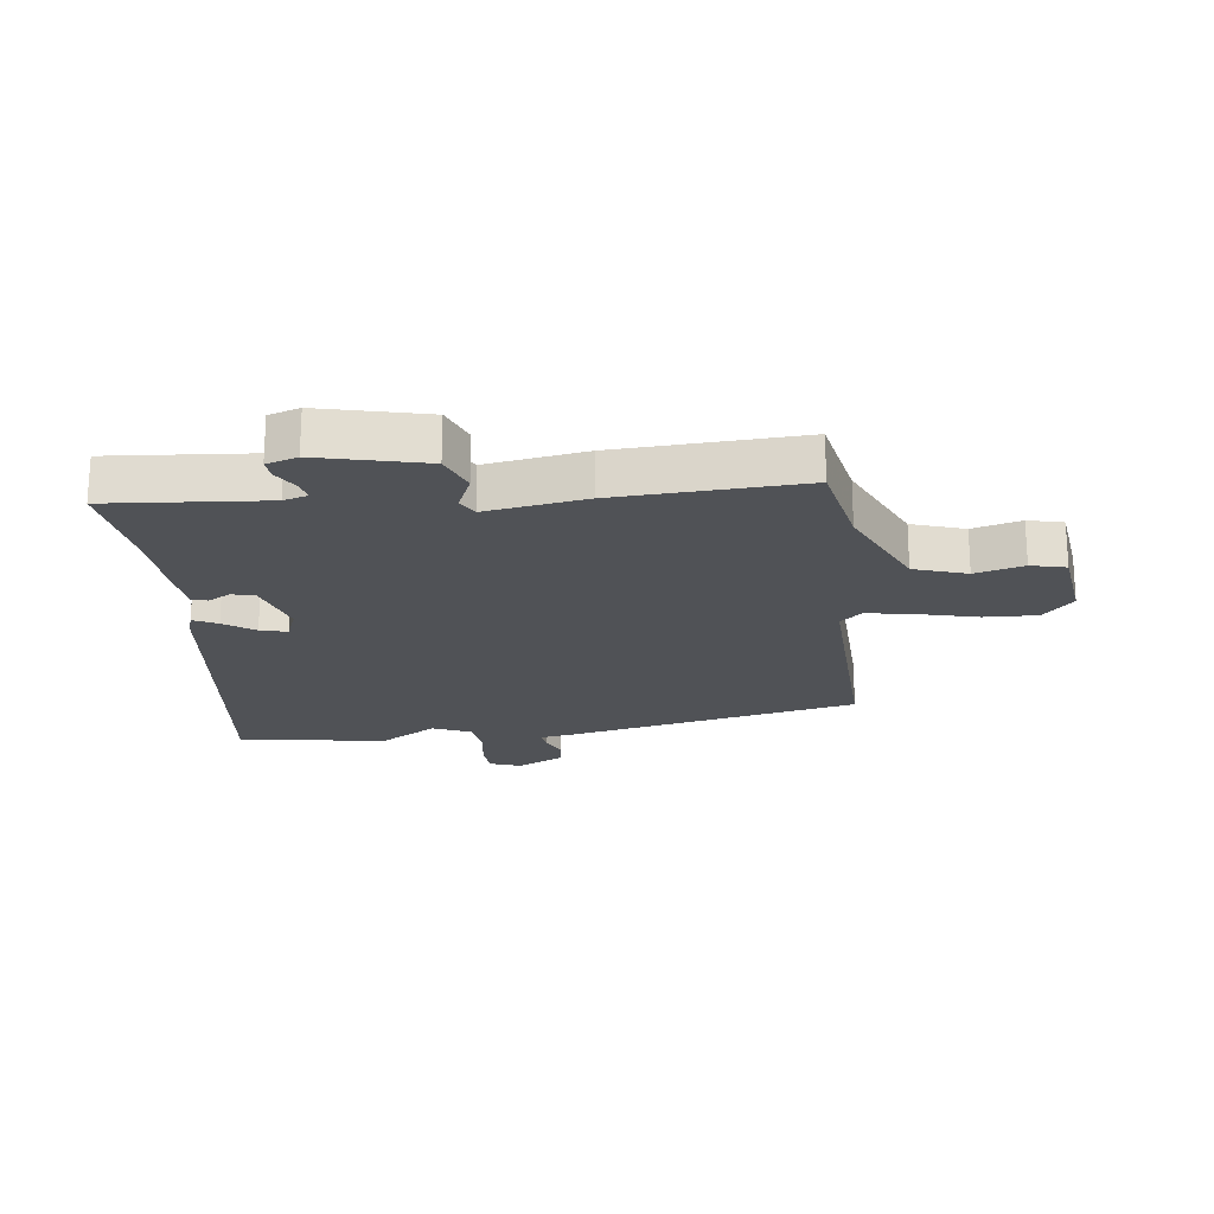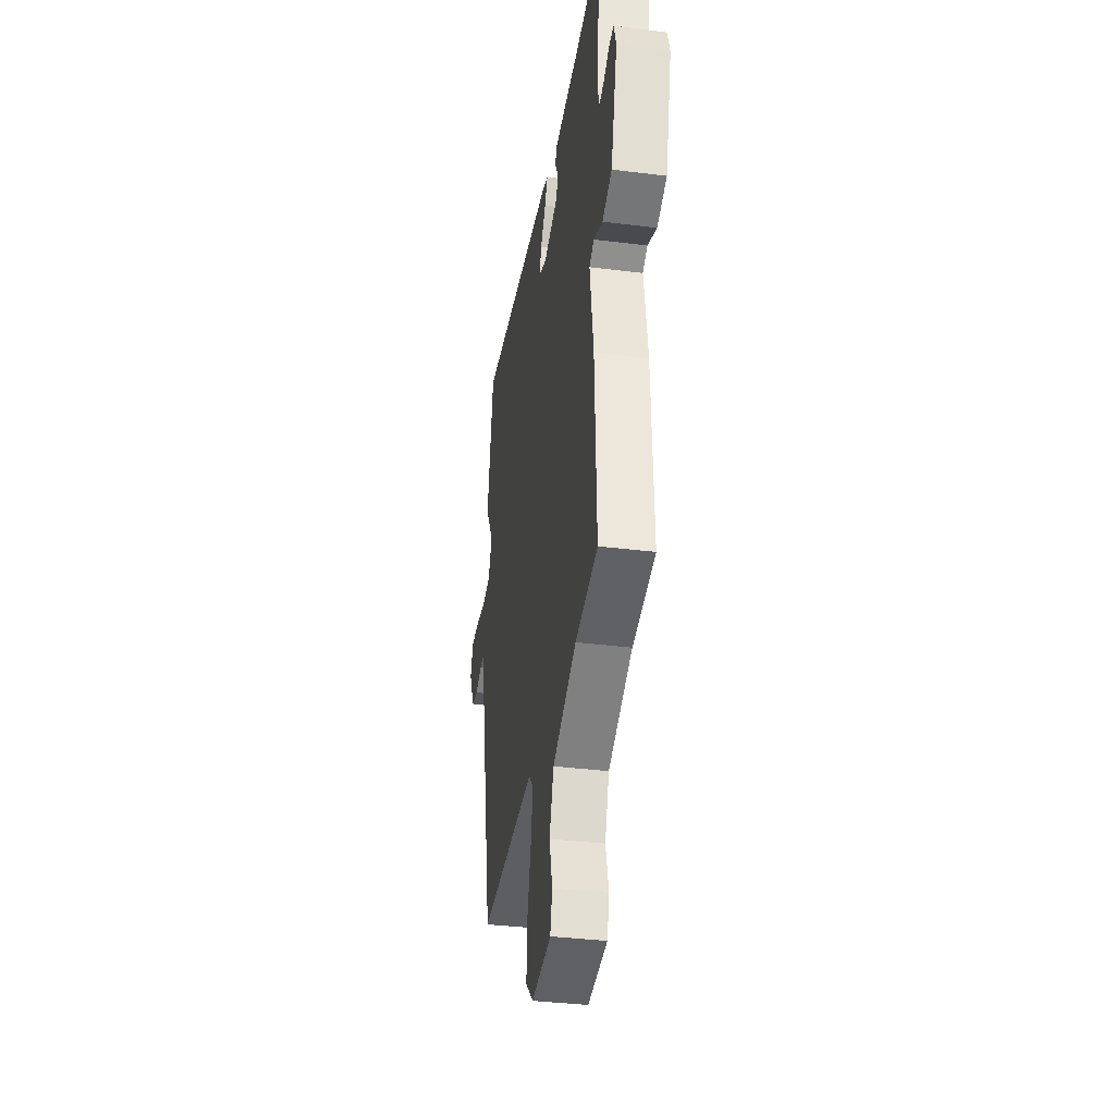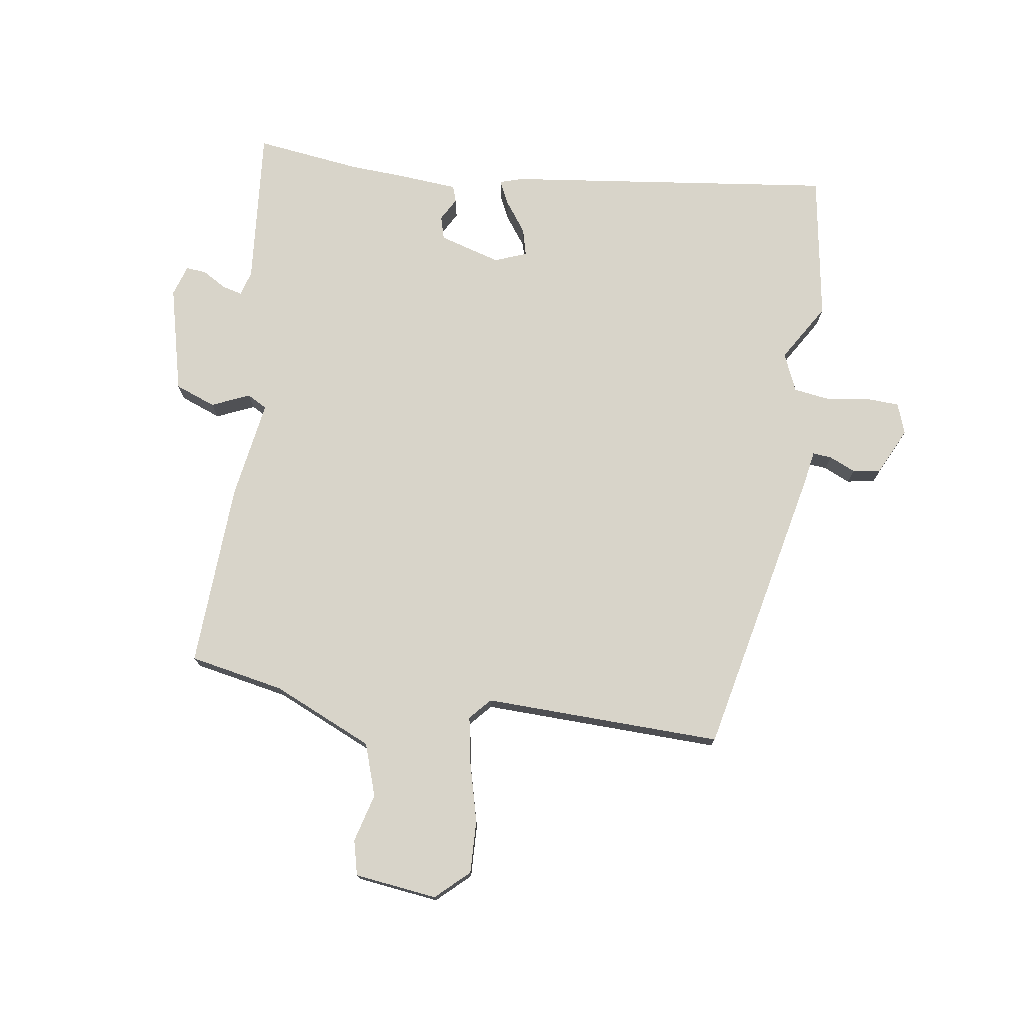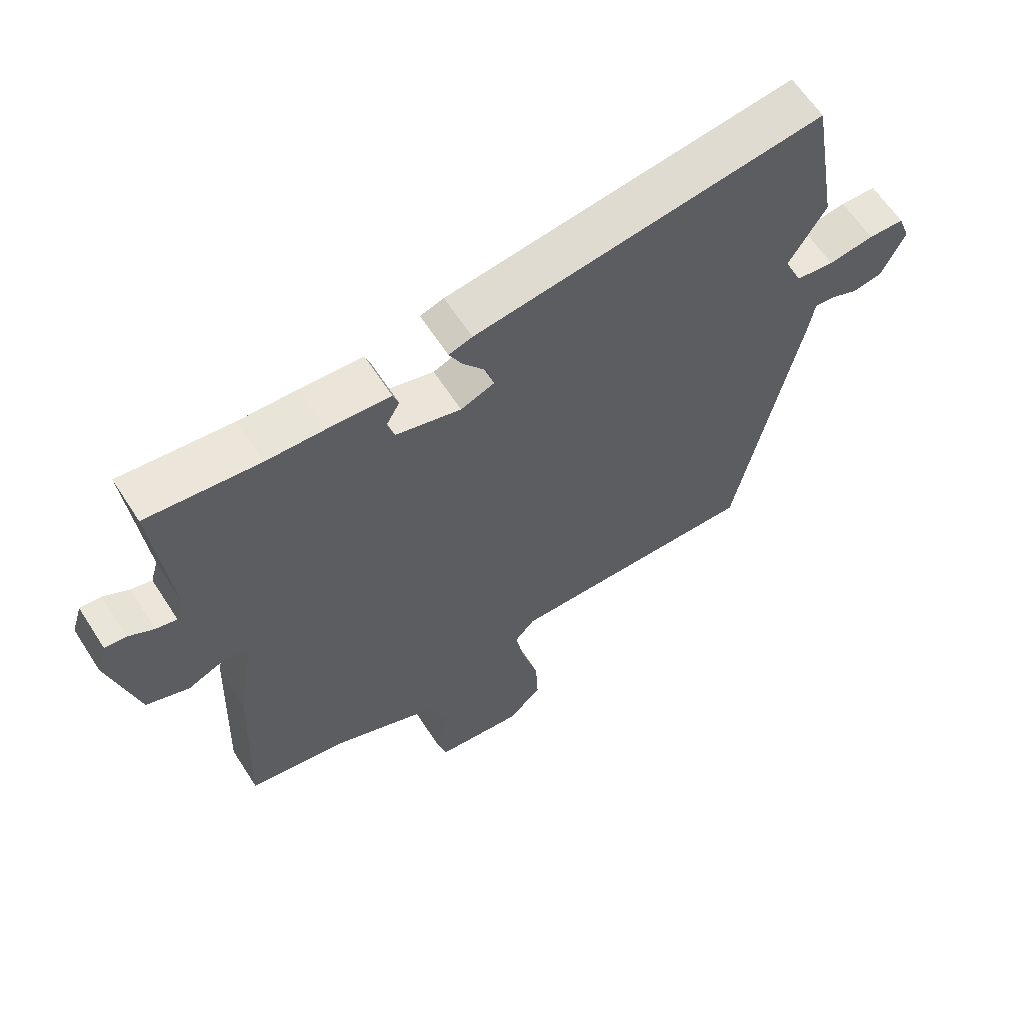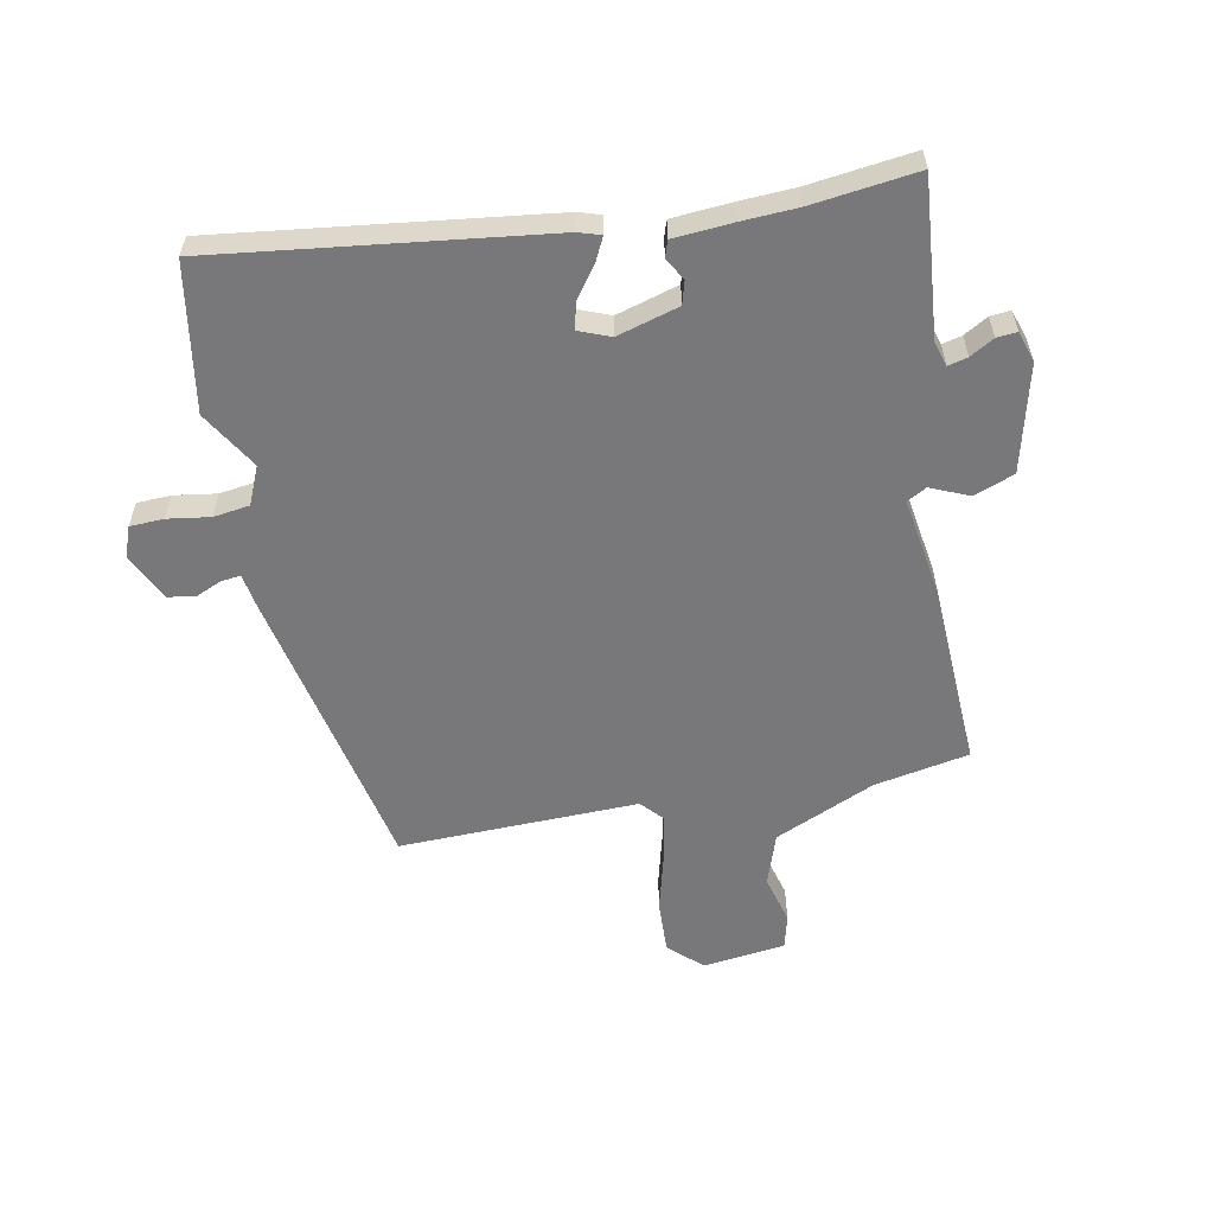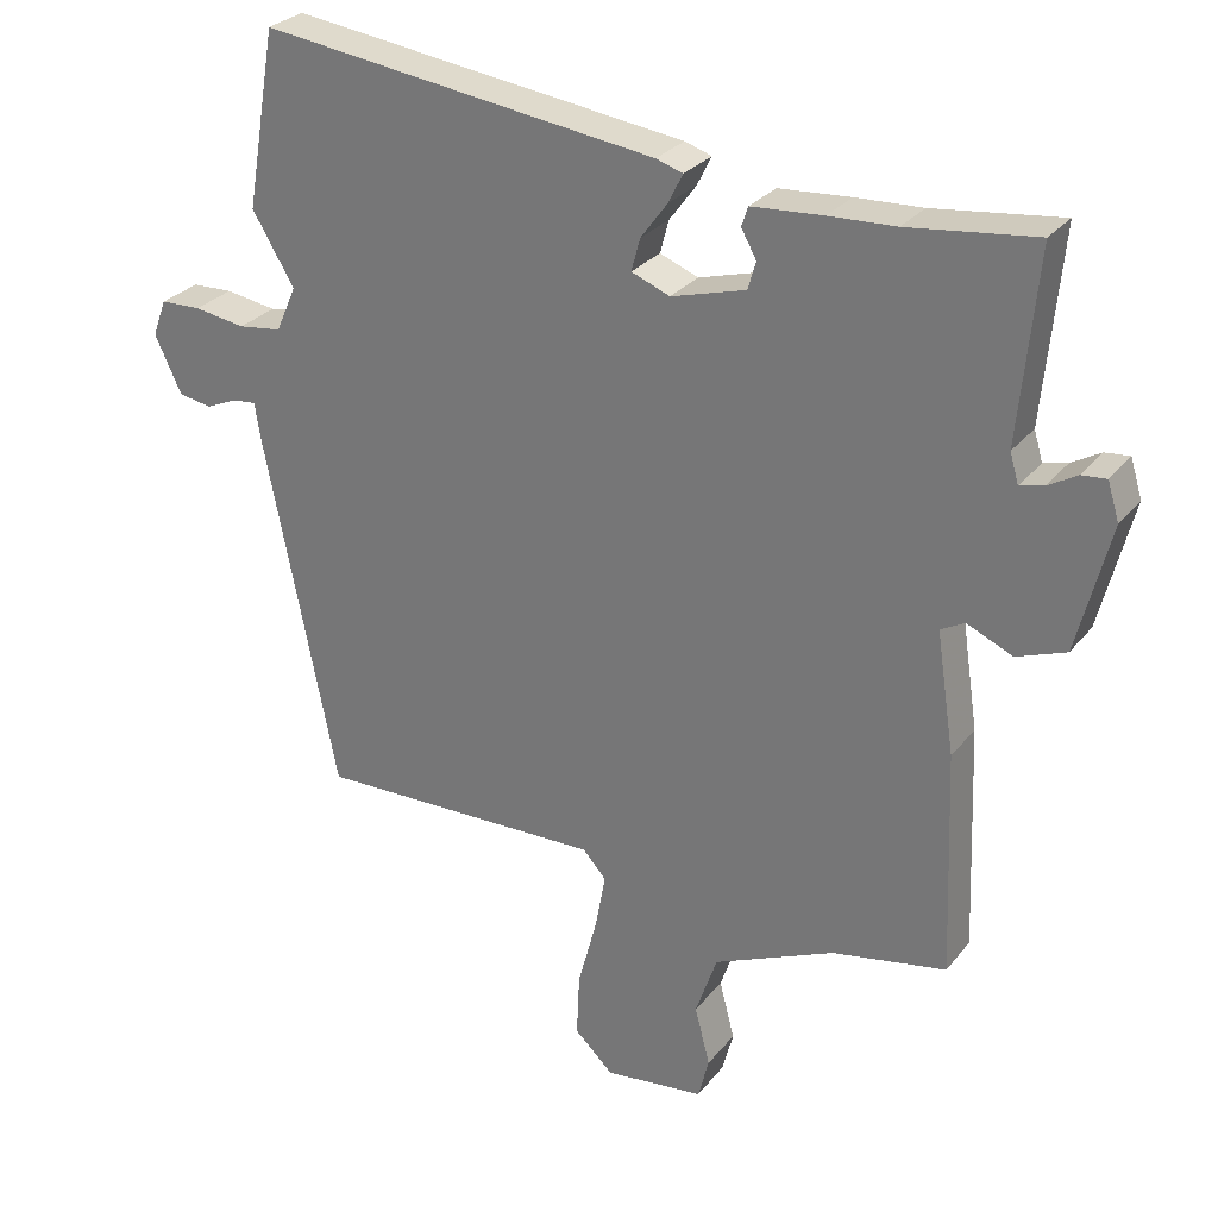
<metadata>
{"format":"obj","ext":"obj","renderer":"f3d","projection":"perspective","resolution":1024,"background":"white","views":[{"elev":-20.8,"azim":97.7,"up":"+Y"},{"elev":-36.5,"azim":80.8,"up":"+Z"},{"elev":75.3,"azim":-171.0,"up":"+Y"},{"elev":62.5,"azim":147.2,"up":"+Z"},{"elev":-57.6,"azim":11.4,"up":"+Y"},{"elev":28.0,"azim":30.2,"up":"+Z"}]}
</metadata>
<code>
v -0.437 0.07 -0.482
v -0.536 0.07 0.007
v -0.545 0.07 0.063
v -0.577 0.07 0.06
v -0.621 0.07 0.041
v -0.667 0.07 0.049
v -0.704 0.07 0.128
v -0.685 0.07 0.179
v -0.629 0.07 0.181
v -0.558 0.07 0.17
v -0.498 0.07 0.178
v -0.47 0.07 0.241
v -0.528 0.07 0.338
v -0.486 0.07 0.583
v 0.062 0.07 0.51
v 0.099 0.07 0.498
v 0.079 0.07 0.458
v 0.042 0.07 0.408
v 0.03 0.07 0.363
v 0.083 0.07 0.342
v 0.186 0.07 0.371
v 0.197 0.07 0.409
v 0.176 0.07 0.447
v 0.185 0.07 0.474
v 0.284 0.07 0.481
v 0.376 0.07 0.485
v 0.552 0.07 0.506
v 0.527 0.07 0.244
v 0.539 0.07 0.203
v 0.572 0.07 0.211
v 0.612 0.07 0.234
v 0.646 0.07 0.237
v 0.662 0.07 0.185
v 0.617 0.07 0.008
v 0.549 0.07 -0.017
v 0.486 0.07 0.011
v 0.453 0.07 -0.007
v 0.478 0.07 -0.173
v 0.49 0.07 -0.483
v 0.332 0.07 -0.512
v 0.164 0.07 -0.585
v 0.134 0.07 -0.672
v 0.155 0.07 -0.753
v 0.14 0.07 -0.811
v 0.002 0.07 -0.827
v -0.052 0.07 -0.776
v -0.048 0.07 -0.688
v -0.022 0.07 -0.591
v -0.007 0.07 -0.511
v -0.039 0.07 -0.475
v -0.437 0 -0.482
v -0.536 0 0.007
v -0.545 0 0.063
v -0.577 0 0.06
v -0.621 0 0.041
v -0.667 0 0.049
v -0.704 0 0.128
v -0.685 0 0.179
v -0.629 0 0.181
v -0.558 0 0.17
v -0.498 0 0.178
v -0.47 0 0.241
v -0.528 0 0.338
v -0.486 0 0.583
v 0.062 0 0.51
v 0.099 0 0.498
v 0.079 0 0.458
v 0.042 0 0.408
v 0.03 0 0.363
v 0.083 0 0.342
v 0.186 0 0.371
v 0.197 0 0.409
v 0.176 0 0.447
v 0.185 0 0.474
v 0.284 0 0.481
v 0.376 0 0.485
v 0.552 0 0.506
v 0.527 0 0.244
v 0.539 0 0.203
v 0.572 0 0.211
v 0.612 0 0.234
v 0.646 0 0.237
v 0.662 0 0.185
v 0.617 0 0.008
v 0.549 0 -0.017
v 0.486 0 0.011
v 0.453 0 -0.007
v 0.478 0 -0.173
v 0.49 0 -0.483
v 0.332 0 -0.512
v 0.164 0 -0.585
v 0.134 0 -0.672
v 0.155 0 -0.753
v 0.14 0 -0.811
v 0.002 0 -0.827
v -0.052 0 -0.776
v -0.048 0 -0.688
v -0.022 0 -0.591
v -0.007 0 -0.511
v -0.039 0 -0.475
f 46 47 48
f 45 46 48
f 44 45 48
f 43 44 48
f 42 43 48
f 41 42 48 49
f 40 41 49 50
f 39 40 50
f 38 39 50
f 37 38 50
f 34 35 36
f 33 34 36
f 32 33 36
f 31 32 36
f 30 31 36
f 29 30 36 37
f 1 2 3
f 50 1 3
f 37 50 3
f 29 37 3
f 28 29 3
f 24 25 26
f 23 24 26
f 22 23 26
f 26 27 28
f 22 26 28
f 21 22 28
f 16 17 18
f 15 16 18
f 14 15 18
f 13 14 18
f 12 13 18
f 11 12 18 19
f 8 9 10
f 7 8 10
f 6 7 10
f 5 6 10
f 4 5 10
f 4 10 11
f 3 4 11
f 28 3 11
f 21 28 11
f 20 21 11
f 11 19 20
f 98 97 96
f 98 96 95
f 98 95 94
f 98 94 93
f 98 93 92
f 99 98 92 91
f 100 99 91 90
f 100 90 89
f 100 89 88
f 100 88 87
f 86 85 84
f 86 84 83
f 86 83 82
f 86 82 81
f 86 81 80
f 87 86 80 79
f 53 52 51
f 53 51 100
f 53 100 87
f 53 87 79
f 53 79 78
f 76 75 74
f 76 74 73
f 76 73 72
f 78 77 76
f 78 76 72
f 78 72 71
f 68 67 66
f 68 66 65
f 68 65 64
f 68 64 63
f 68 63 62
f 69 68 62 61
f 60 59 58
f 60 58 57
f 60 57 56
f 60 56 55
f 60 55 54
f 61 60 54
f 61 54 53
f 61 53 78
f 61 78 71
f 61 71 70
f 70 69 61
f 1 51 52 2
f 2 52 53 3
f 3 53 54 4
f 4 54 55 5
f 5 55 56 6
f 6 56 57 7
f 7 57 58 8
f 8 58 59 9
f 9 59 60 10
f 10 60 61 11
f 11 61 62 12
f 12 62 63 13
f 13 63 64 14
f 14 64 65 15
f 15 65 66 16
f 16 66 67 17
f 17 67 68 18
f 18 68 69 19
f 19 69 70 20
f 20 70 71 21
f 21 71 72 22
f 22 72 73 23
f 23 73 74 24
f 24 74 75 25
f 25 75 76 26
f 26 76 77 27
f 27 77 78 28
f 28 78 79 29
f 29 79 80 30
f 30 80 81 31
f 31 81 82 32
f 32 82 83 33
f 33 83 84 34
f 34 84 85 35
f 35 85 86 36
f 36 86 87 37
f 37 87 88 38
f 38 88 89 39
f 39 89 90 40
f 40 90 91 41
f 41 91 92 42
f 42 92 93 43
f 43 93 94 44
f 44 94 95 45
f 45 95 96 46
f 46 96 97 47
f 47 97 98 48
f 48 98 99 49
f 49 99 100 50
f 50 100 51 1

</code>
